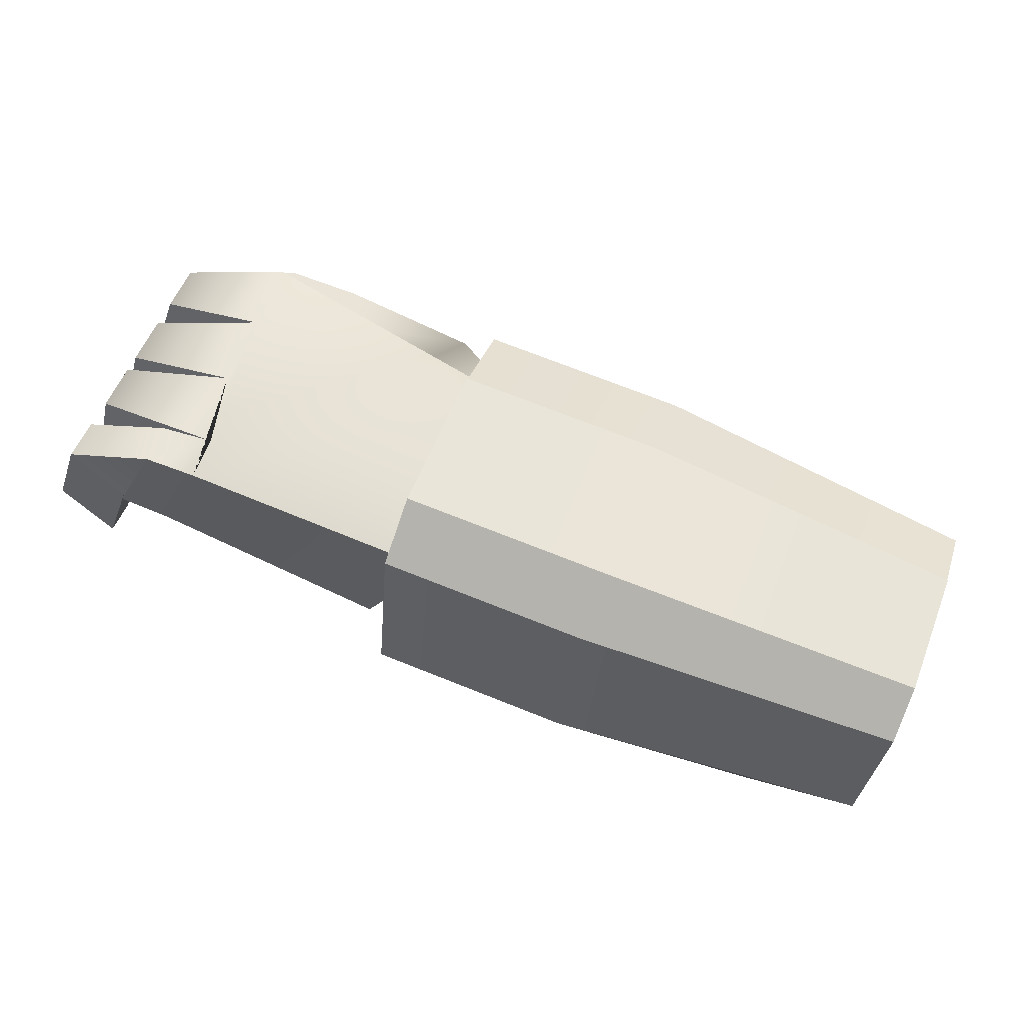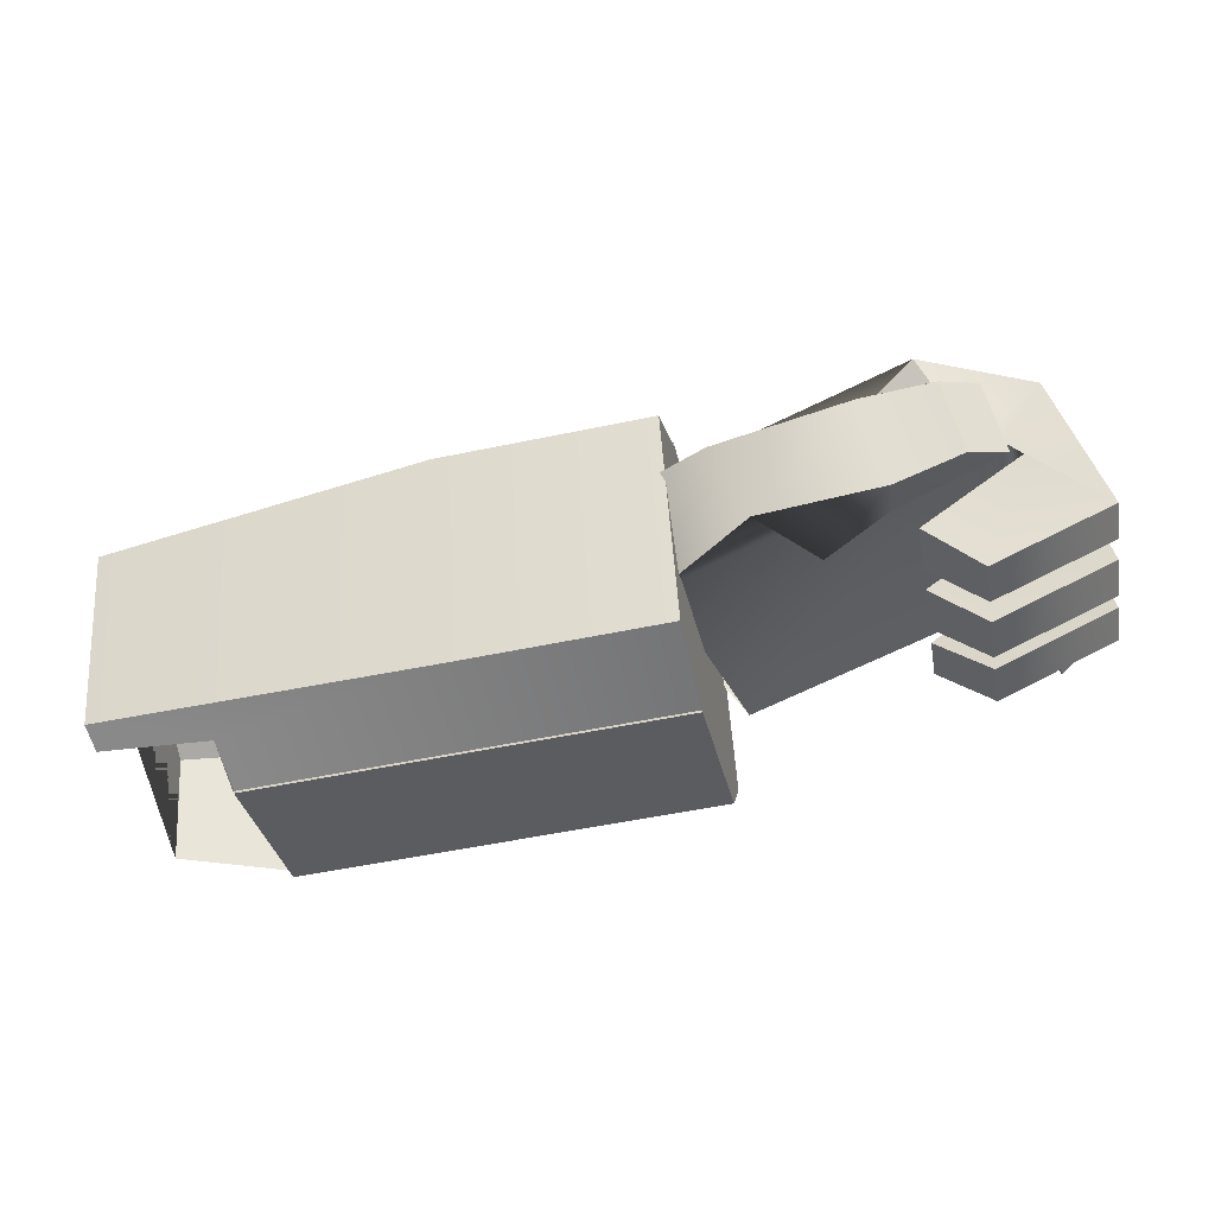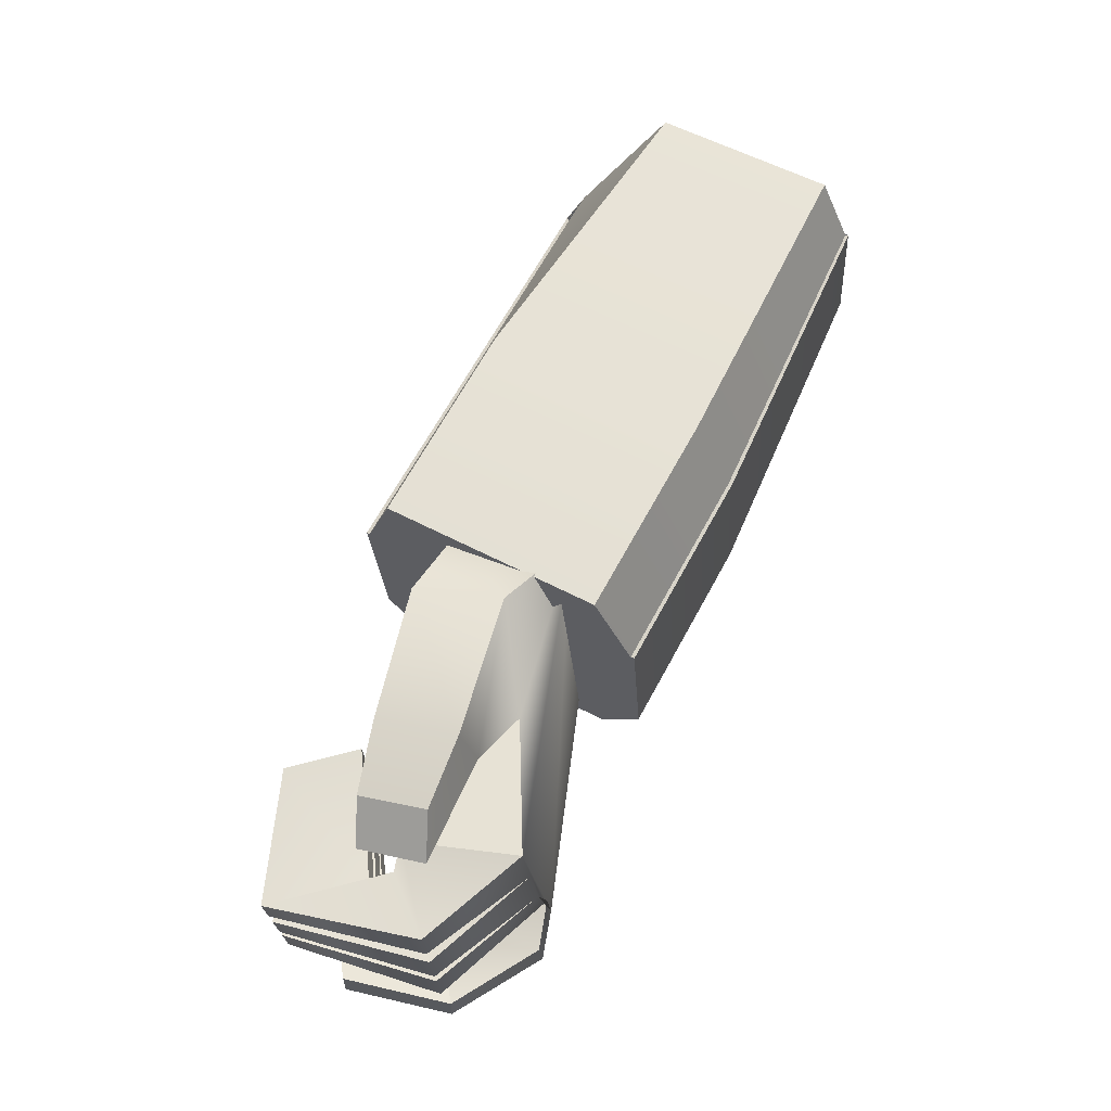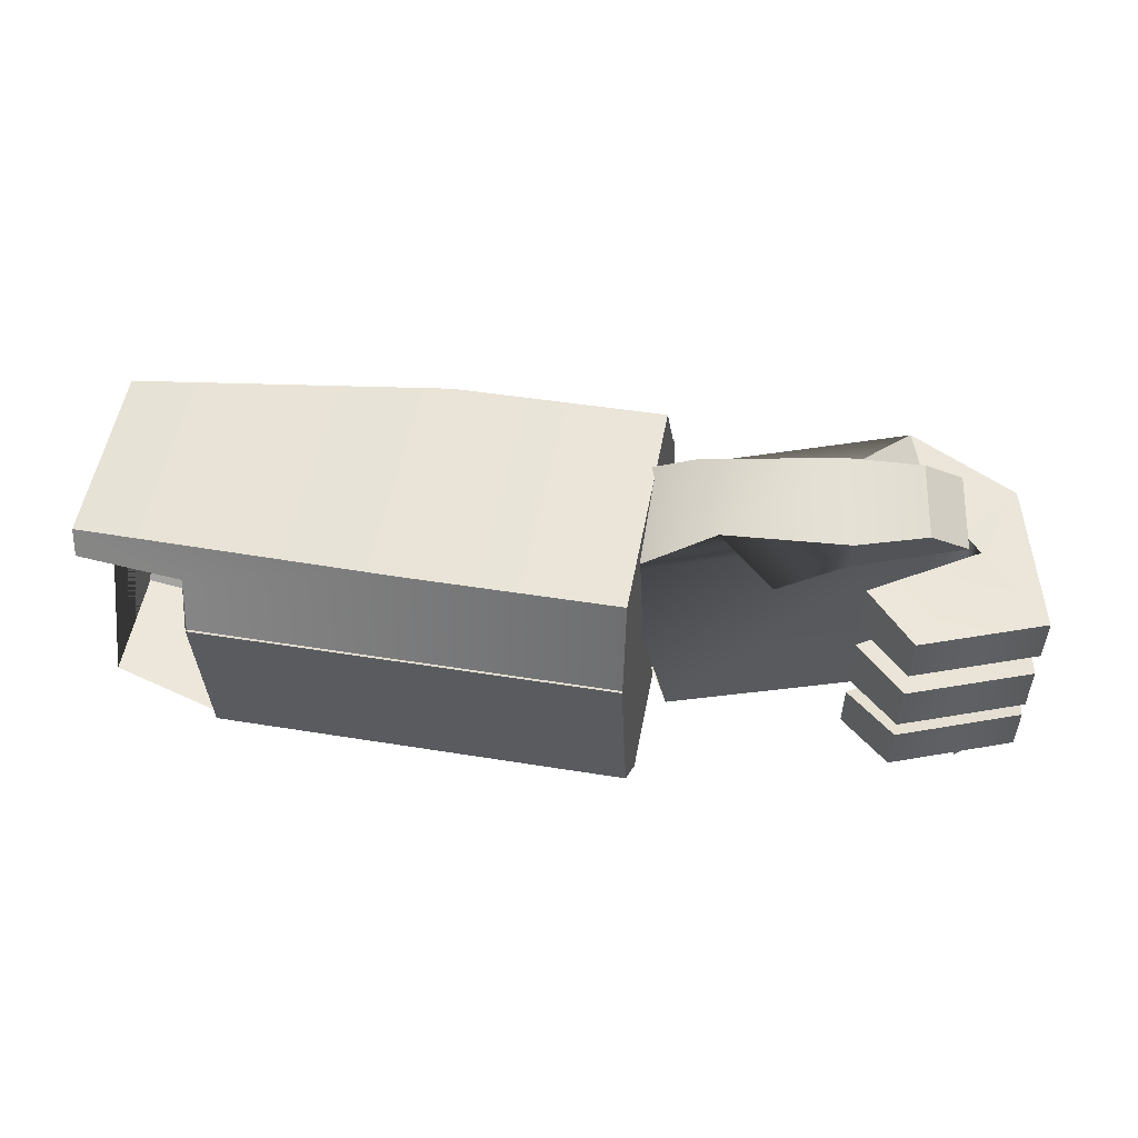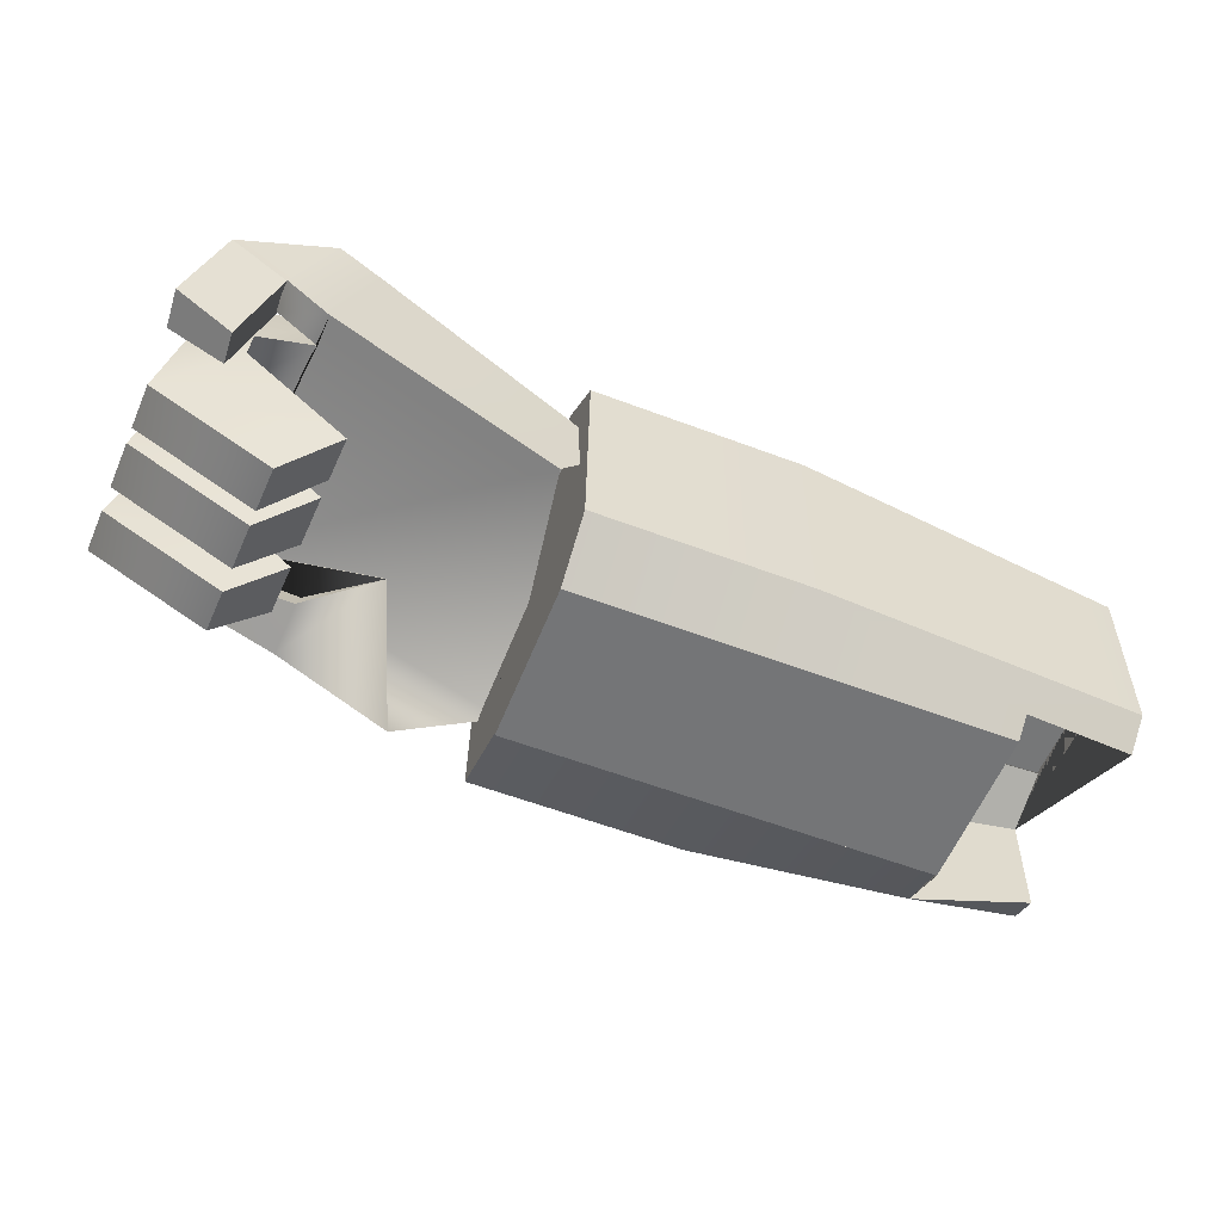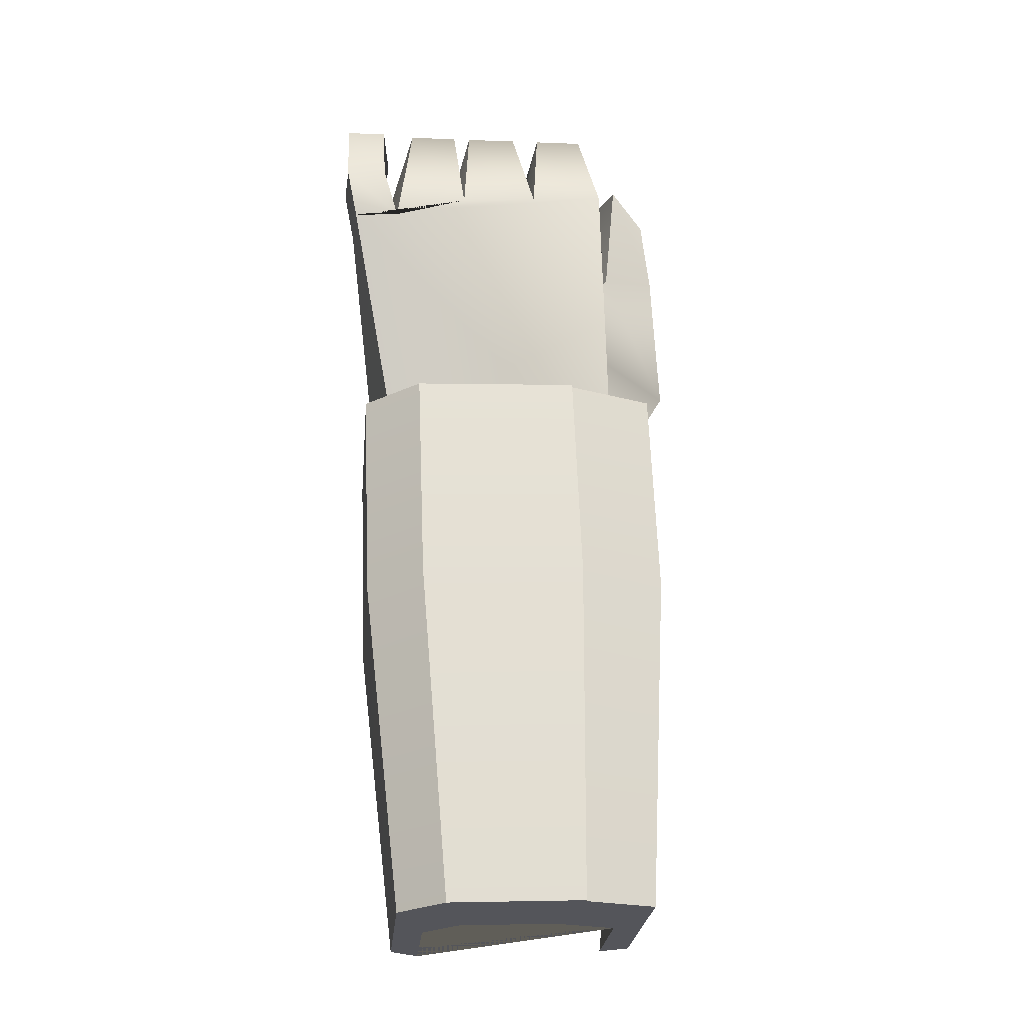
<metadata>
{"format":"obj","ext":"obj","renderer":"f3d","projection":"perspective","resolution":1024,"background":"white","views":[{"elev":63.4,"azim":-160.0,"up":"+Y"},{"elev":-39.8,"azim":10.9,"up":"+Y"},{"elev":68.0,"azim":121.3,"up":"+Z"},{"elev":50.7,"azim":13.9,"up":"+Z"},{"elev":-50.8,"azim":157.3,"up":"+Y"},{"elev":62.0,"azim":-93.8,"up":"+Y"}]}
</metadata>
<code>
o group5_group4_pTorus5
v 0.42 1.407 -0.3999
v -0.03127 1.212 -0.3783
v -0.1642 1.4 -0.3194
v 0.3301 1.617 -0.3793
v -0.1206 1.123 0.1359
v -0.2104 1.334 0.1565
v 0.4417 1.27 0.2289
v 0.5165 1.31 0.1693
v 0.4804 1.445 0.216
v 0.4057 1.404 0.2756
v 0.3415 1.203 0.1209
v 0.3397 1.203 0.007039
v 0.449 1.097 0.02229
v 0.4504 1.097 0.1192
v 0.3678 1.58 0.1671
v 0.3649 1.593 0.01919
v 0.3618 1.607 -0.1372
v 0.3319 1.609 -0.2887
v 0.4576 1.369 0.1465
v 0.4213 1.401 -0.3343
v 0.4508 1.4 -0.201
v 0.4542 1.385 -0.02721
v 0.05971 1.146 0.2699
v -0.00985 1.309 0.2859
v 0.1184 1.418 0.06324
v 0.162 1.255 0.006762
v 0.3043 1.216 0.228
v 0.2607 1.379 0.2845
v 0.256 1.414 0.1807
v 0.2997 1.251 0.1242
v 0.3391 1.202 -0.04987
v 0.3374 1.202 -0.1637
v 0.4468 1.097 -0.1371
v 0.4484 1.097 -0.03462
v 0.3373 1.202 -0.2062
v 0.3358 1.202 -0.302
v 0.4453 1.096 -0.2694
v 0.4468 1.096 -0.172
v 0.573 1.243 -0.3402
v 0.5786 1.244 -0.4049
v 0.6878 1.336 -0.3928
v 0.6807 1.334 -0.3118
v 0.5091 1.384 0.121
v 0.5913 1.5 0.1406
v 0.5961 1.507 0.04414
v 0.5147 1.393 0.00761
v 0.5175 1.397 -0.04906
v 0.5989 1.512 -0.01253
v 0.6039 1.52 -0.1146
v 0.5232 1.406 -0.1625
v 0.5253 1.409 -0.2047
v 0.6057 1.522 -0.1493
v 0.6105 1.53 -0.2463
v 0.53 1.417 -0.3002
v 0.5089 1.445 -0.347
v 0.4234 1.645 -0.311
v 0.4218 1.652 -0.392
v 0.5076 1.451 -0.4117
v 0.5428 1.351 0.1178
v 0.6895 1.208 0.1155
v 0.688 1.208 0.01864
v 0.5411 1.351 0.003968
v 0.5403 1.351 -0.05294
v 0.6872 1.208 -0.03826
v 0.6856 1.208 -0.1408
v 0.5386 1.351 -0.1668
v 0.5381 1.351 -0.2093
v 0.6853 1.208 -0.1756
v 0.6838 1.208 -0.273
v 0.5367 1.351 -0.3051
v 0.5017 1.457 -0.3404
v 0.6094 1.549 -0.312
v 0.6165 1.551 -0.393
v 0.5073 1.459 -0.4051
v -1.191 1.25 -0.03115
v -1.186 1.269 -0.2397
v -0.944 1.293 -0.2587
v -0.9499 1.27 -0.005696
v -1.181 1.216 -0.3158
v -0.9382 1.229 -0.351
v -1.17 0.9911 -0.3355
v -0.9241 0.9558 -0.3749
v -0.931 0.8907 -0.009322
v -0.9312 0.8968 -0.01116
v -0.936 0.9304 0.1006
v -0.9498 1.197 0.1239
v -0.9495 1.264 -0.008716
v -0.9233 0.9199 -0.3388
v -1.179 0.9702 0.05647
v -1.191 1.19 0.0757
v -1.191 1.245 -0.03364
v -0.5188 1.471 -0.3903
v -0.4965 1.041 -0.4279
v -1.171 1.044 -0.3891
v -1.189 1.399 -0.3581
v -1.182 0.9881 0.1162
v -1.202 1.365 0.1492
v -1.201 1.437 0.007533
v -1.202 1.443 0.01076
v -1.195 1.467 -0.2595
v -0.5101 0.9734 0.185
v -0.5339 1.431 0.2249
v -0.06982 0.9395 0.01272
v -0.06957 0.9334 0.01456
v -0.06188 0.9626 -0.3149
v -0.06404 1.063 -0.4159
v -0.08637 1.493 -0.3783
v -0.09379 1.576 -0.2587
v -0.1014 1.547 0.06902
v -0.1009 1.539 0.0651
v -0.1014 1.452 0.2369
v -0.07767 0.9948 0.1969
v -0.5339 1.525 0.05702
v -0.5263 1.554 -0.2707
v -0.4944 0.9412 -0.3269
v -0.5021 0.912 0.002571
v -0.5023 0.9181 0.000729
v -0.5334 1.518 0.05311
f 7 8 9 10
f 11 12 13 14
f 15 25 26 19
f 31 32 33 34
f 35 36 37 38
f 39 40 41 42
f 71 74 40 39
f 74 73 41 40
f 73 72 42 41
f 72 71 39 42
f 1 2 3 4
f 4 3 6 15 16 17 18
f 19 5 2 1 20 21 22
f 5 23 24 6
f 6 24 25 15
f 19 26 23 5
f 23 27 28 24
f 24 28 29 25
f 25 29 30 26
f 26 30 27 23
f 27 7 10 28
f 28 10 9 29
f 29 9 8 30
f 30 8 7 27
f 19 43 44 15
f 15 44 45 16
f 16 45 46 22
f 22 46 43 19
f 22 47 48 16
f 16 48 49 17
f 17 49 50 21
f 21 50 47 22
f 21 51 52 17
f 17 52 53 18
f 18 53 54 20
f 20 54 51 21
f 20 55 56 18
f 18 56 57 4
f 4 57 58 1
f 1 58 55 20
f 43 59 60 44
f 44 60 61 45
f 45 61 62 46
f 46 62 59 43
f 47 63 64 48
f 48 64 65 49
f 49 65 66 50
f 50 66 63 47
f 51 67 68 52
f 52 68 69 53
f 53 69 70 54
f 54 70 67 51
f 55 71 72 56
f 56 72 73 57
f 57 73 74 58
f 58 74 71 55
f 59 11 14 60
f 60 14 13 61
f 61 13 12 62
f 62 12 11 59
f 63 31 34 64
f 64 34 33 65
f 65 33 32 66
f 66 32 31 63
f 67 35 38 68
f 68 38 37 69
f 69 37 36 70
f 70 36 35 67
f 75 76 77 78
f 76 79 80 77
f 79 81 82 80
f 83 84 85 86 87 78 77 80 82 88
f 89 90 86 85
f 90 91 87 86
f 90 89 96 97 98 99 100 95 94 81 79 76 75 91
f 103 104 105 106 107 108 109 110 111 112
f 92 93 94 95
f 101 102 97 96
f 100 99 113 114
f 88 115 116 83
f 100 114 92 95
f 82 81 94 93 115 88
f 83 116 117 84
f 85 84 117 101 96 89
f 113 99 98 118
f 102 118 98 97
f 117 103 112 101
f 101 112 111 102
f 102 111 110 118
f 118 110 109 113
f 113 109 108 114
f 114 108 107 92
f 92 107 106 93
f 93 106 105 115
f 115 105 104 116
f 116 104 103 117

</code>
